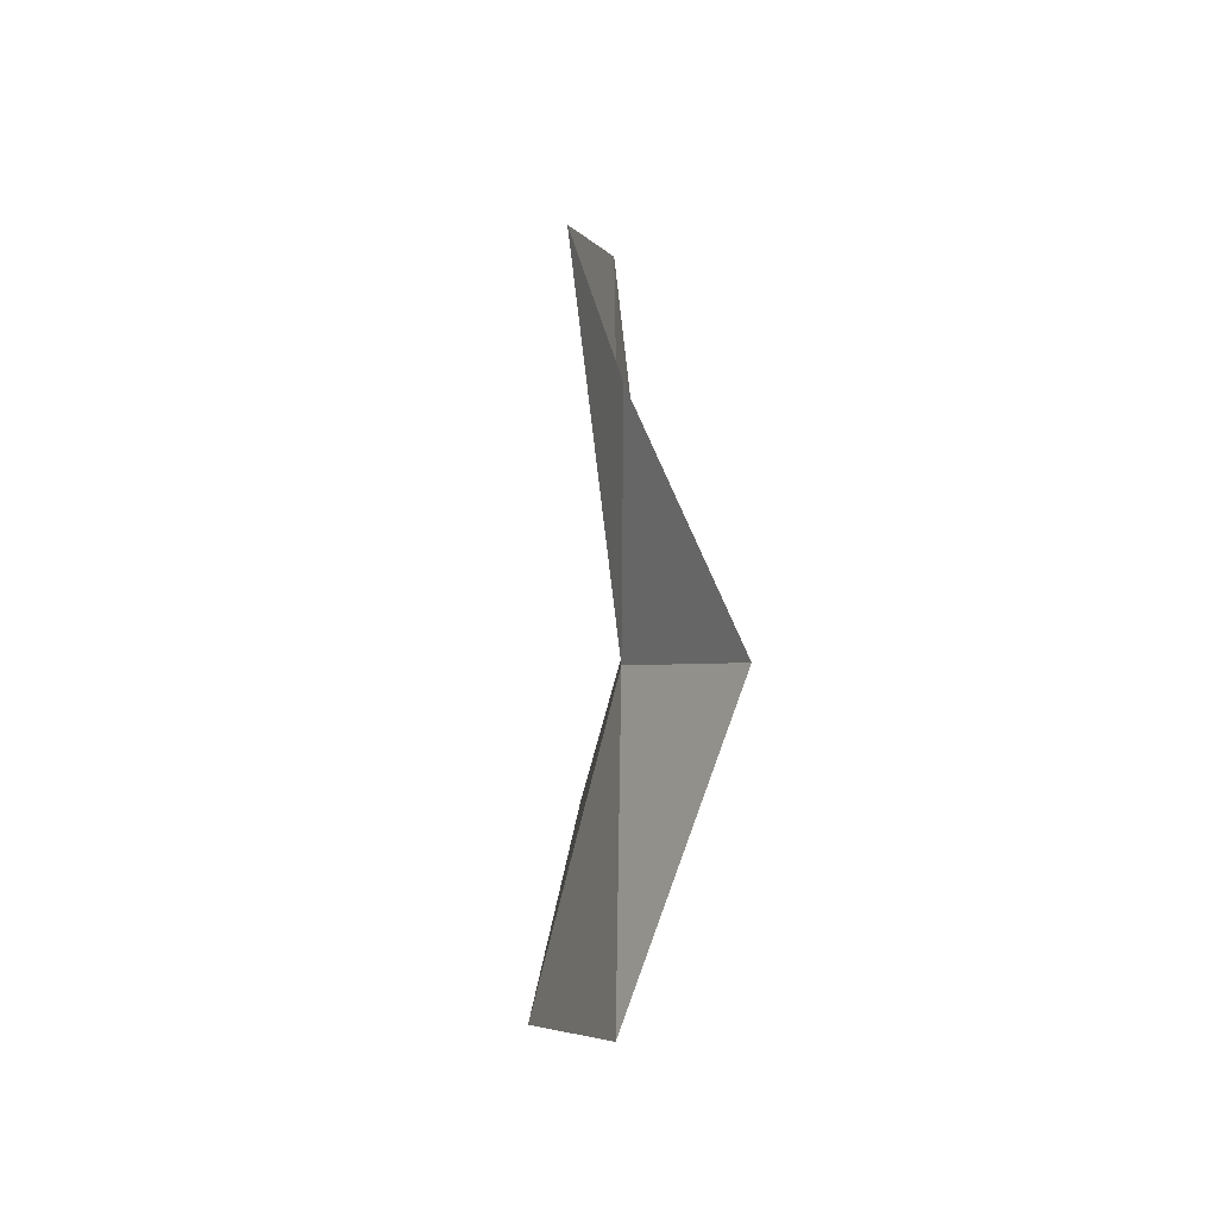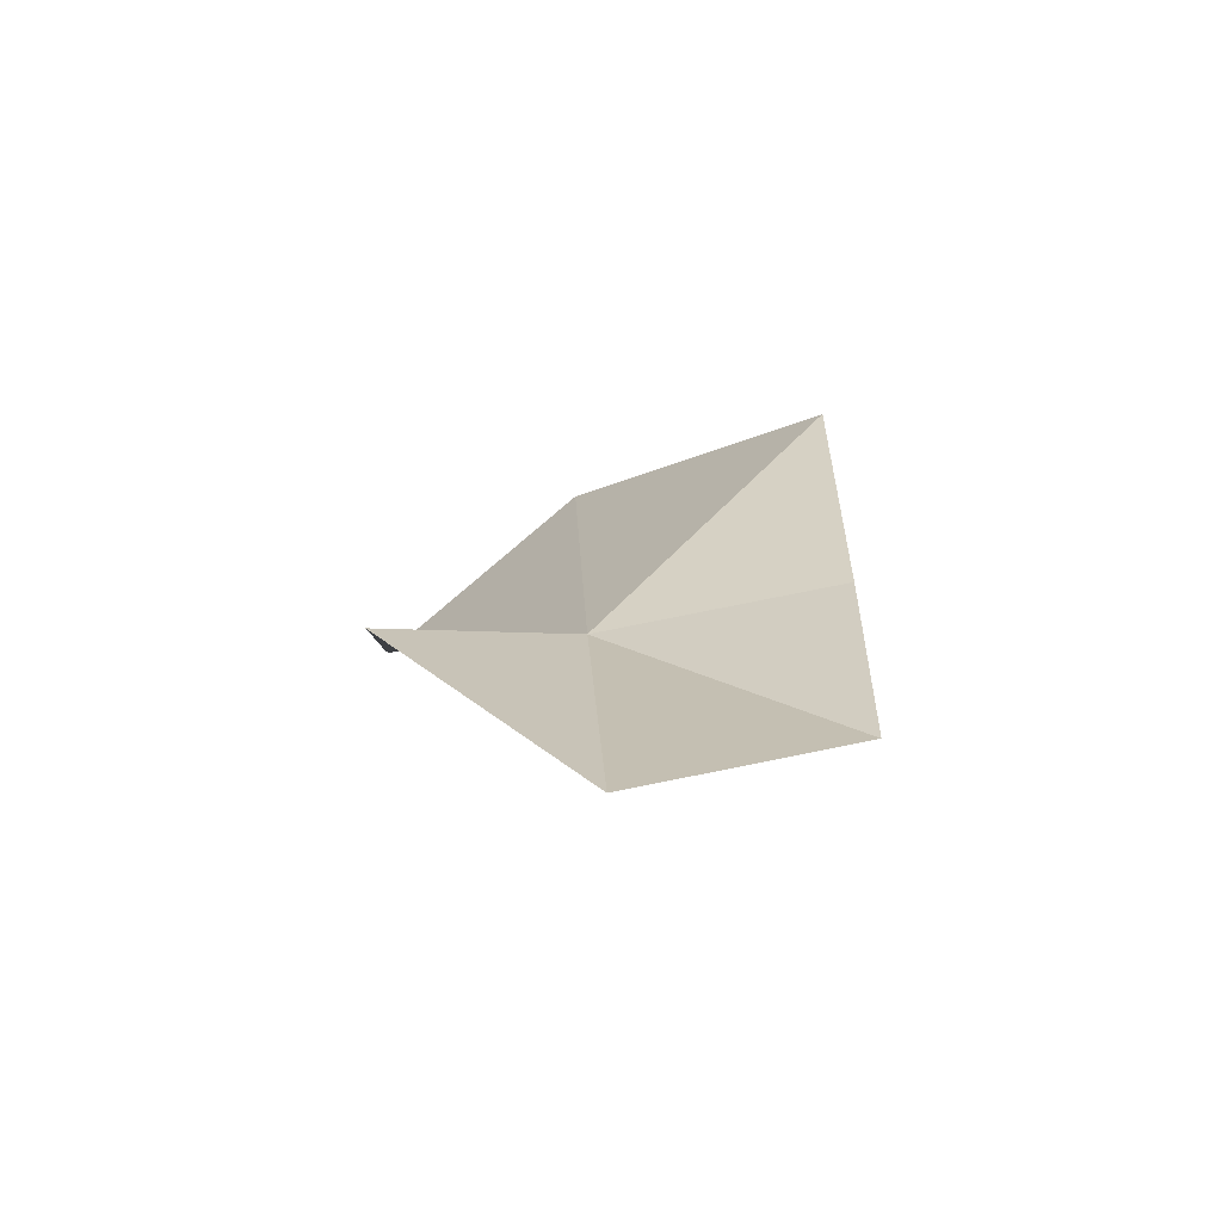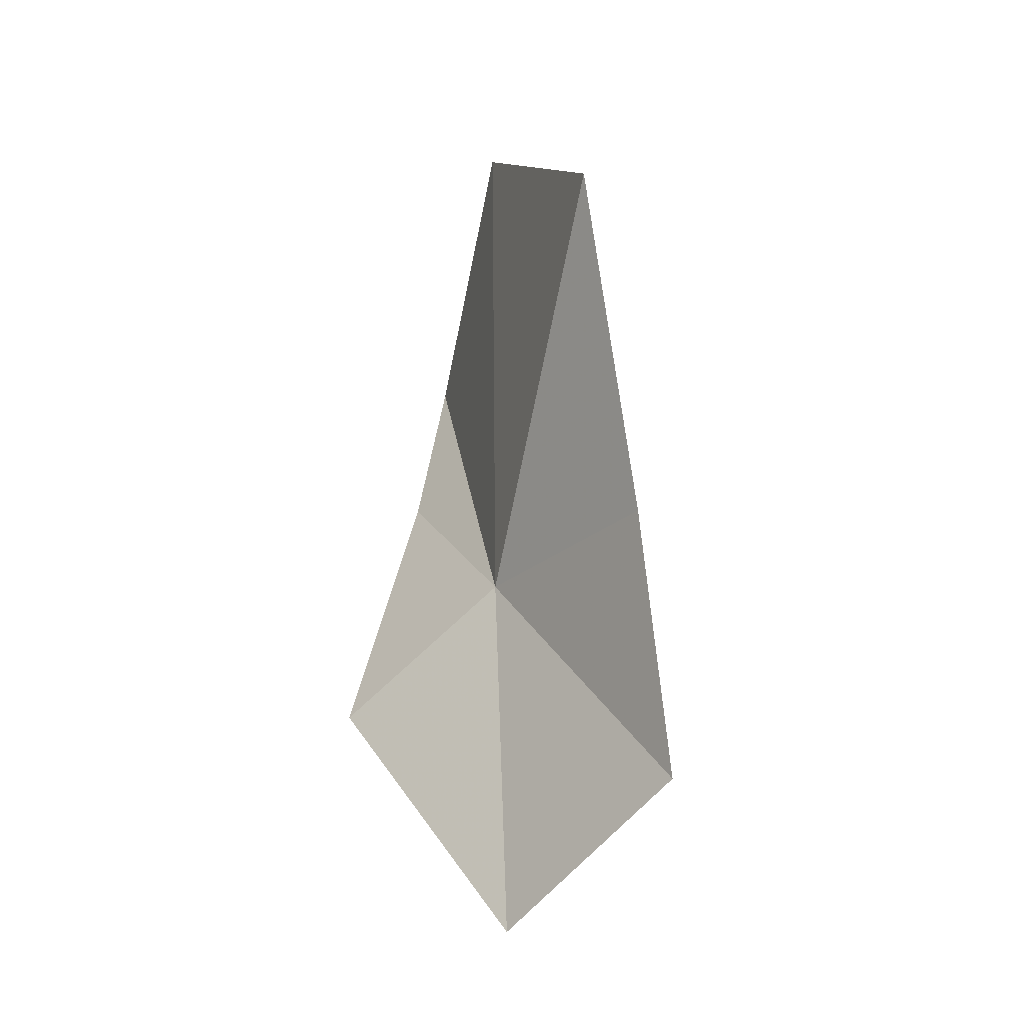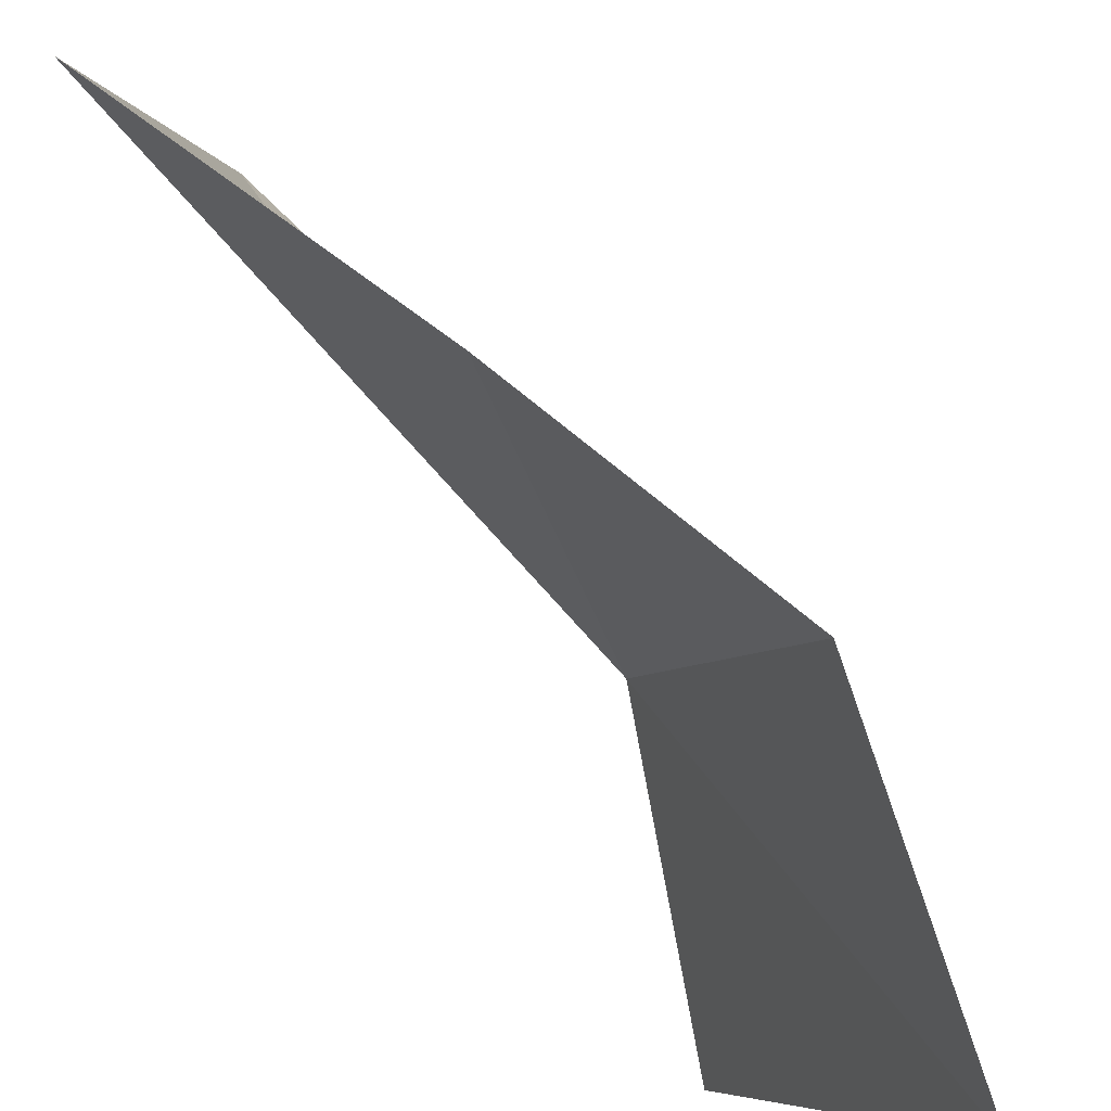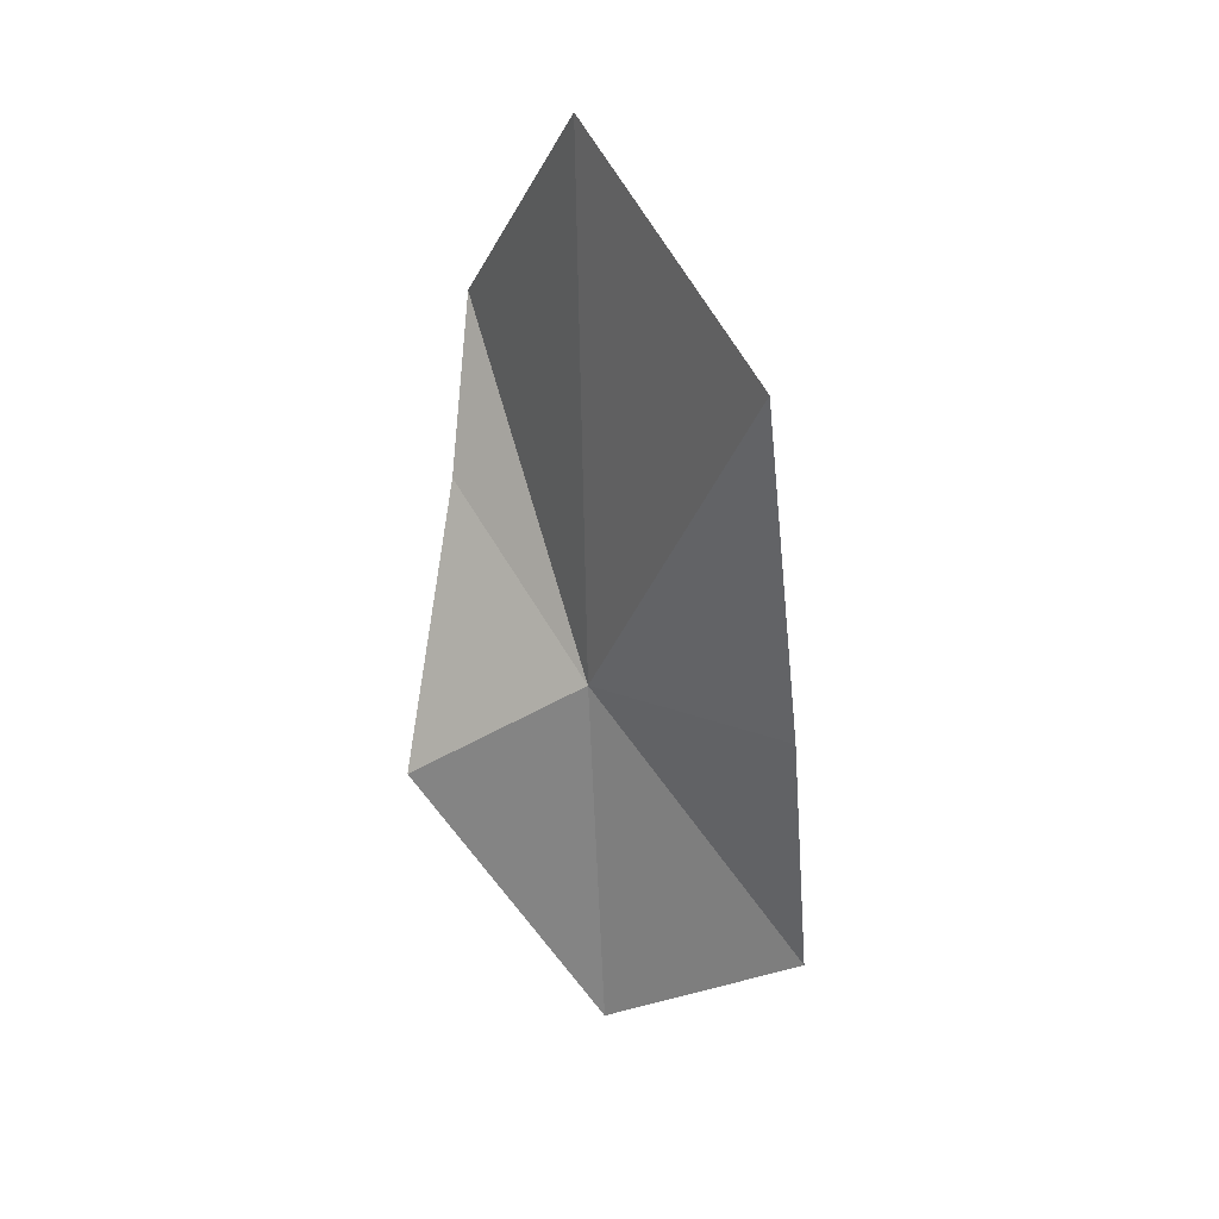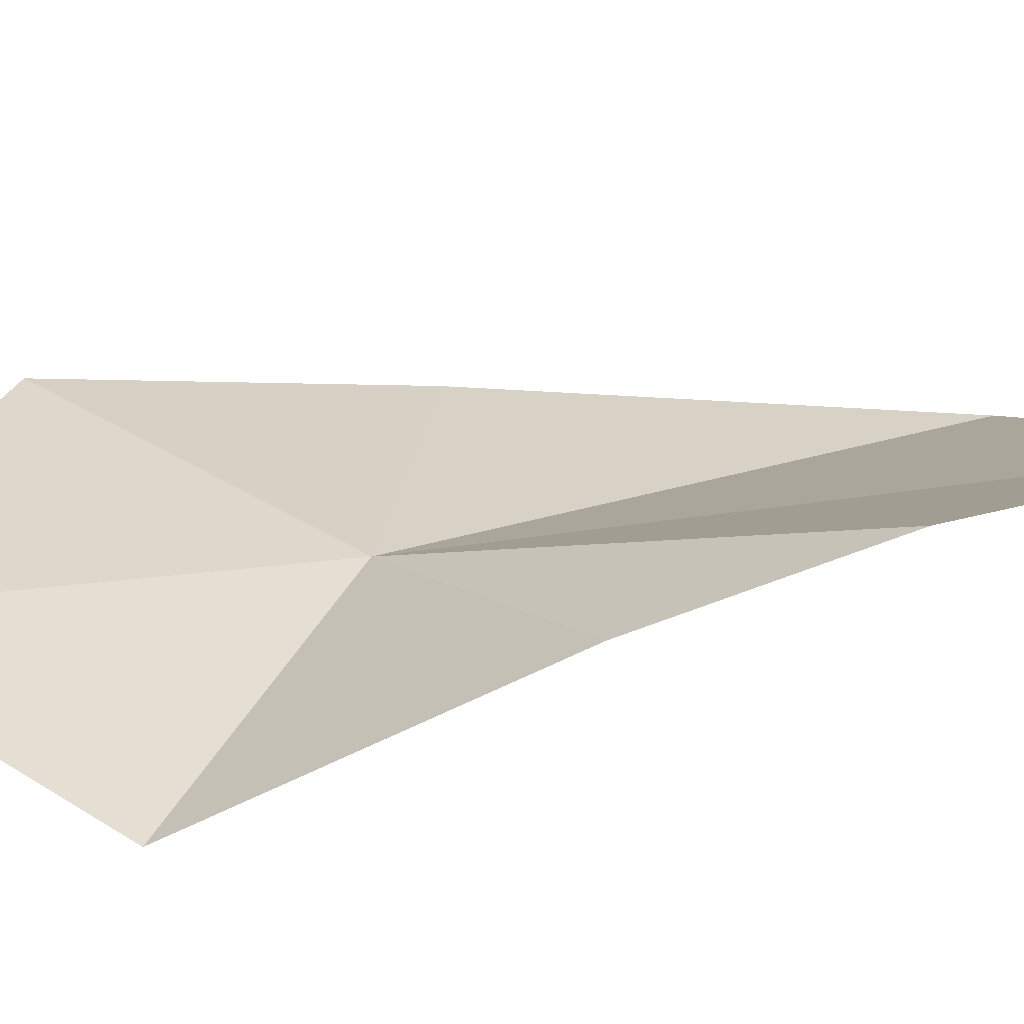
<metadata>
{"format":"obj","ext":"obj","renderer":"f3d","projection":"perspective","resolution":1024,"background":"white","views":[{"elev":-40.9,"azim":151.9,"up":"+Y"},{"elev":-72.5,"azim":-98.9,"up":"+Y"},{"elev":-18.6,"azim":-55.4,"up":"+Y"},{"elev":40.7,"azim":-27.4,"up":"+Z"},{"elev":25.2,"azim":-68.2,"up":"+Y"},{"elev":-46.0,"azim":99.8,"up":"+Z"}]}
</metadata>
<code>
v 0.01056 -0.2052 -0.0422
v 0.01305 -0.1189 -0.04491
v 0.03569 -0.1535 -0.07255
v -0.001972 -0.2015 -0.005412
v -0.0142 -0.1457 -0.007109
v 0.005986 -0.2437 -0.004957
v 0.01009 -0.2649 -0.03933
v 0.00771 -0.2254 -0.07226
v 0.02594 -0.1813 -0.07155
f 1 3 2
f 1 5 4
f 1 4 6
f 1 7 8
f 1 6 7
f 1 2 5
f 1 9 3
f 1 8 9

</code>
